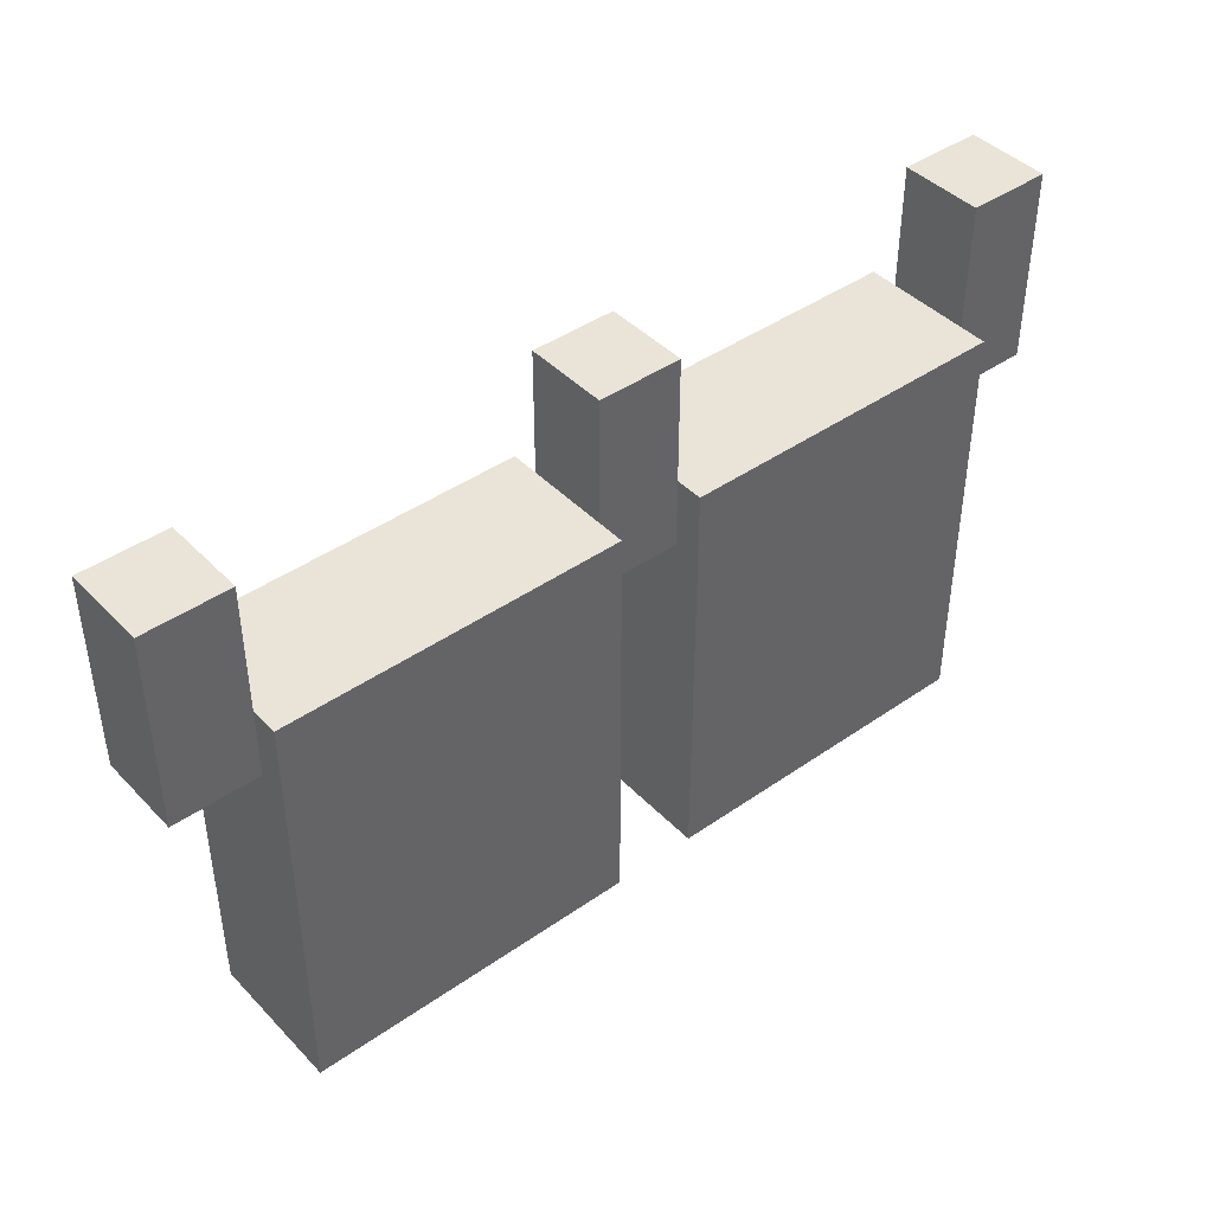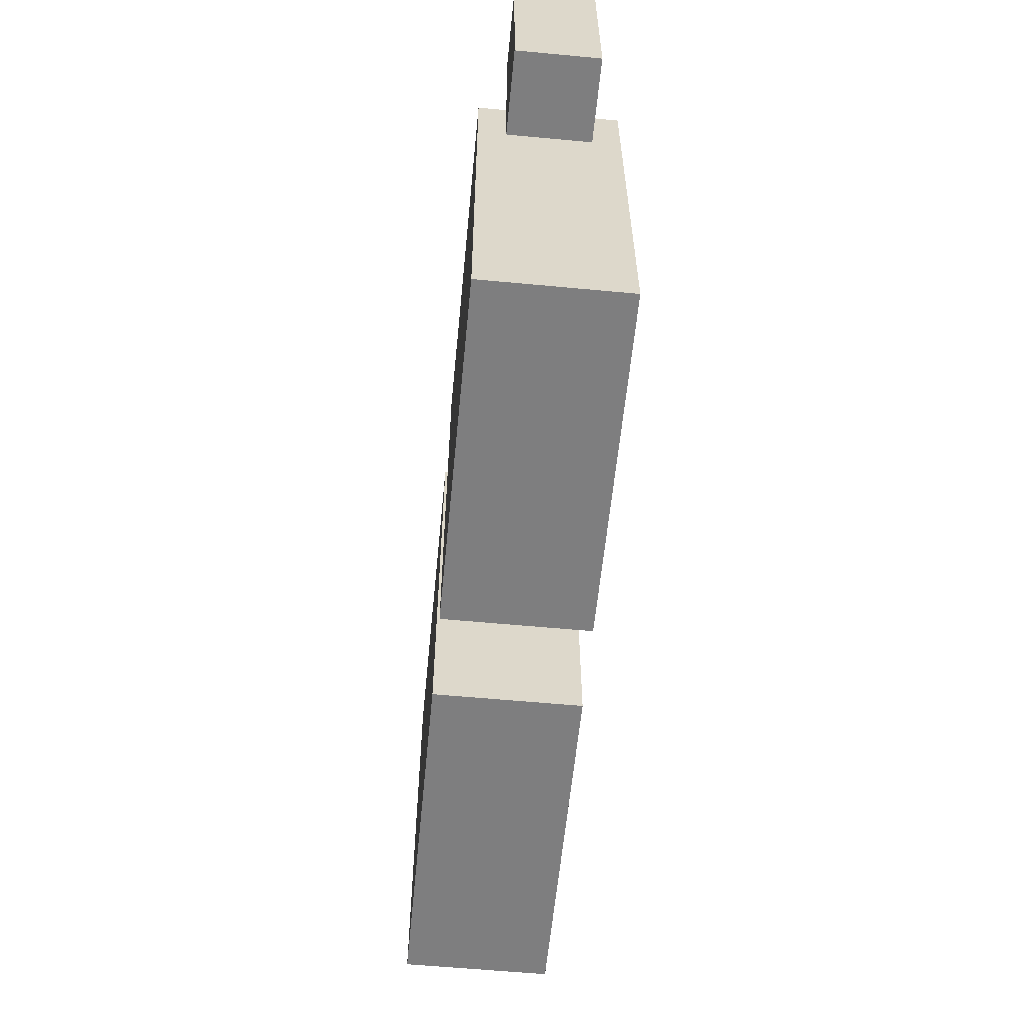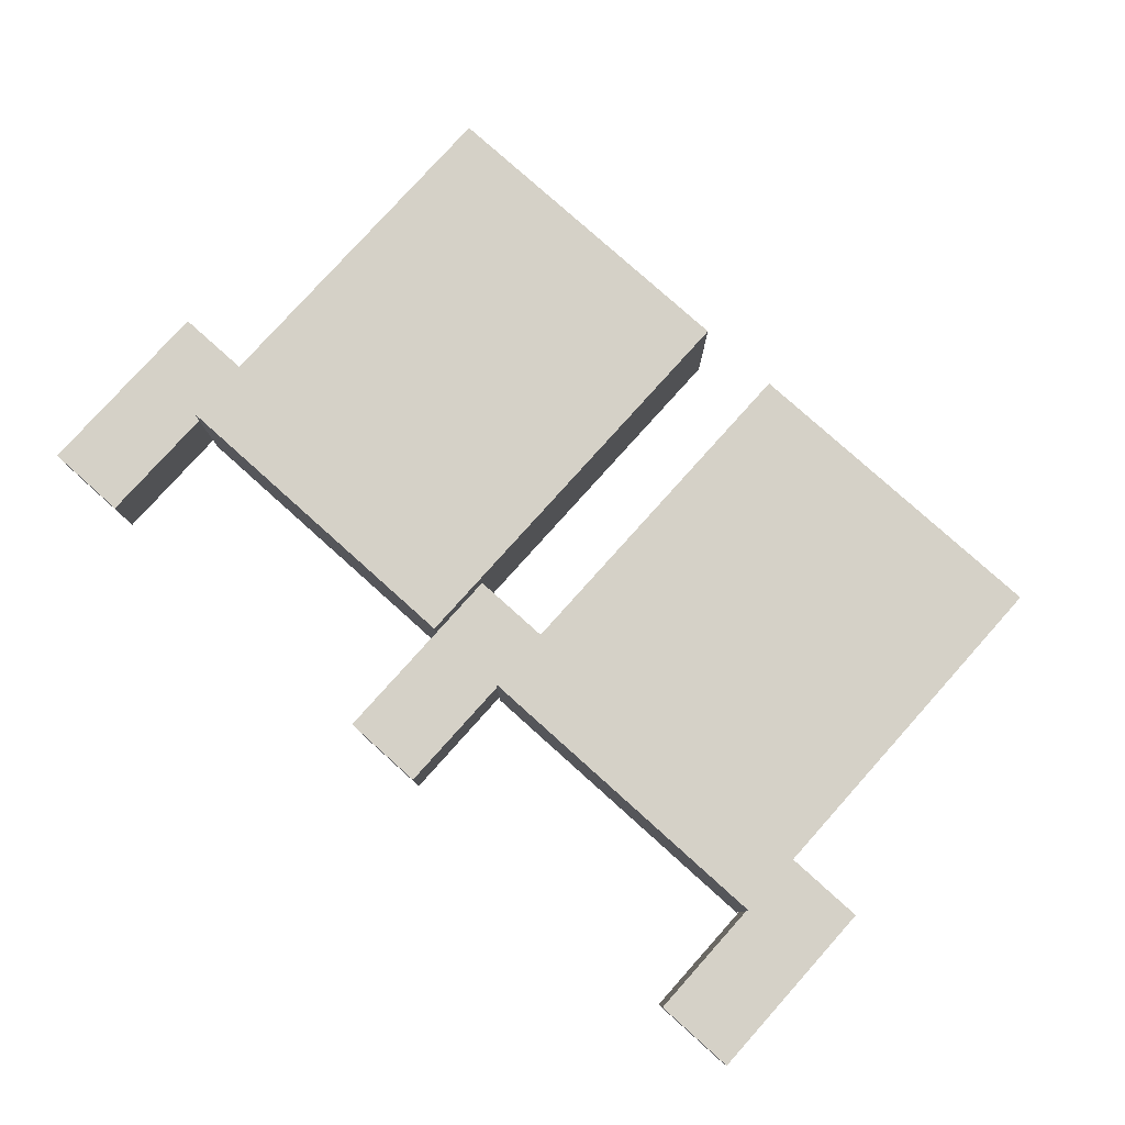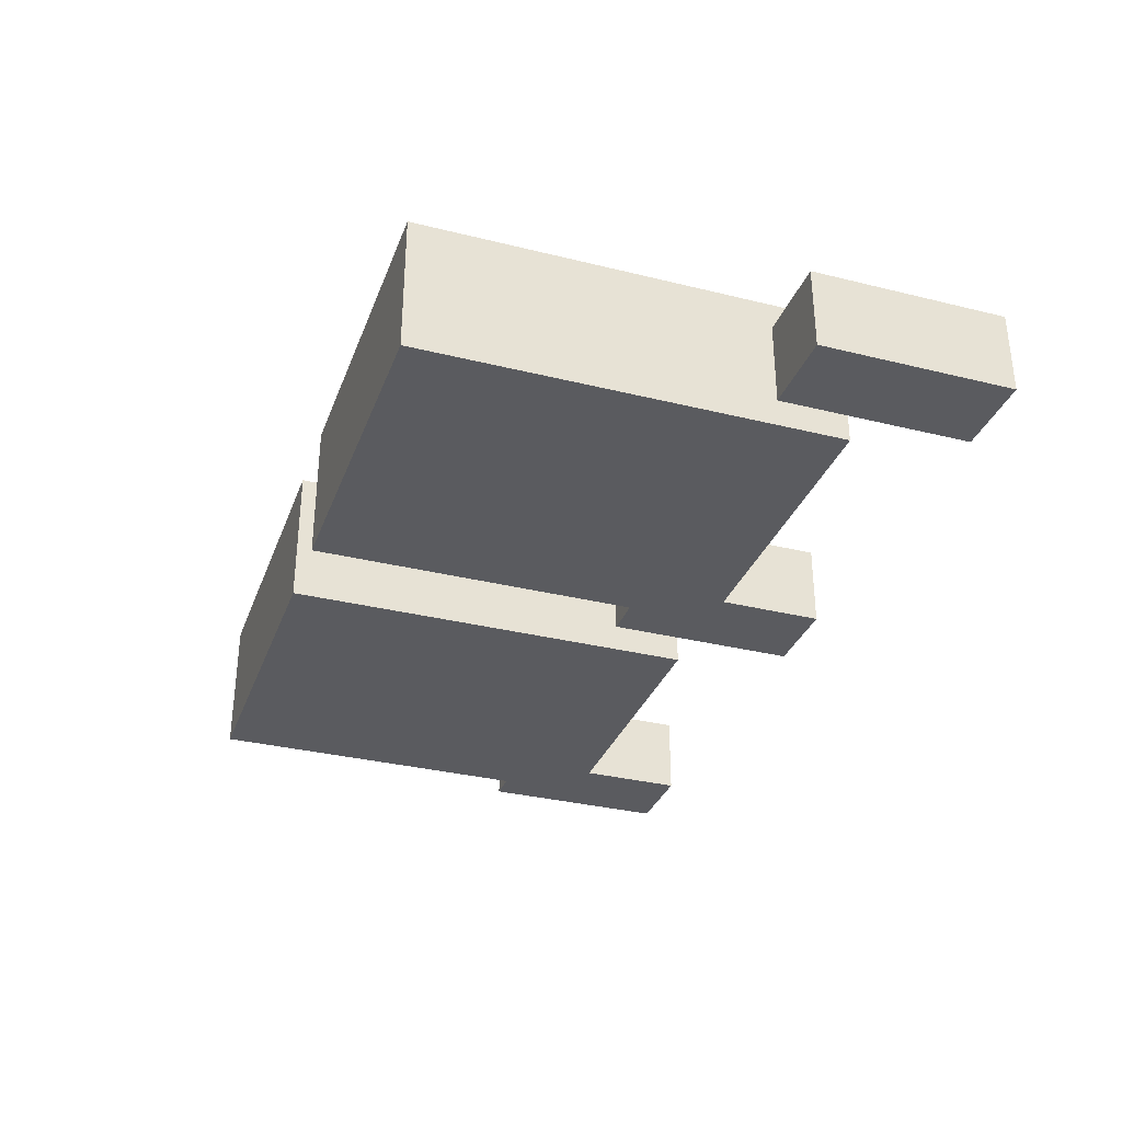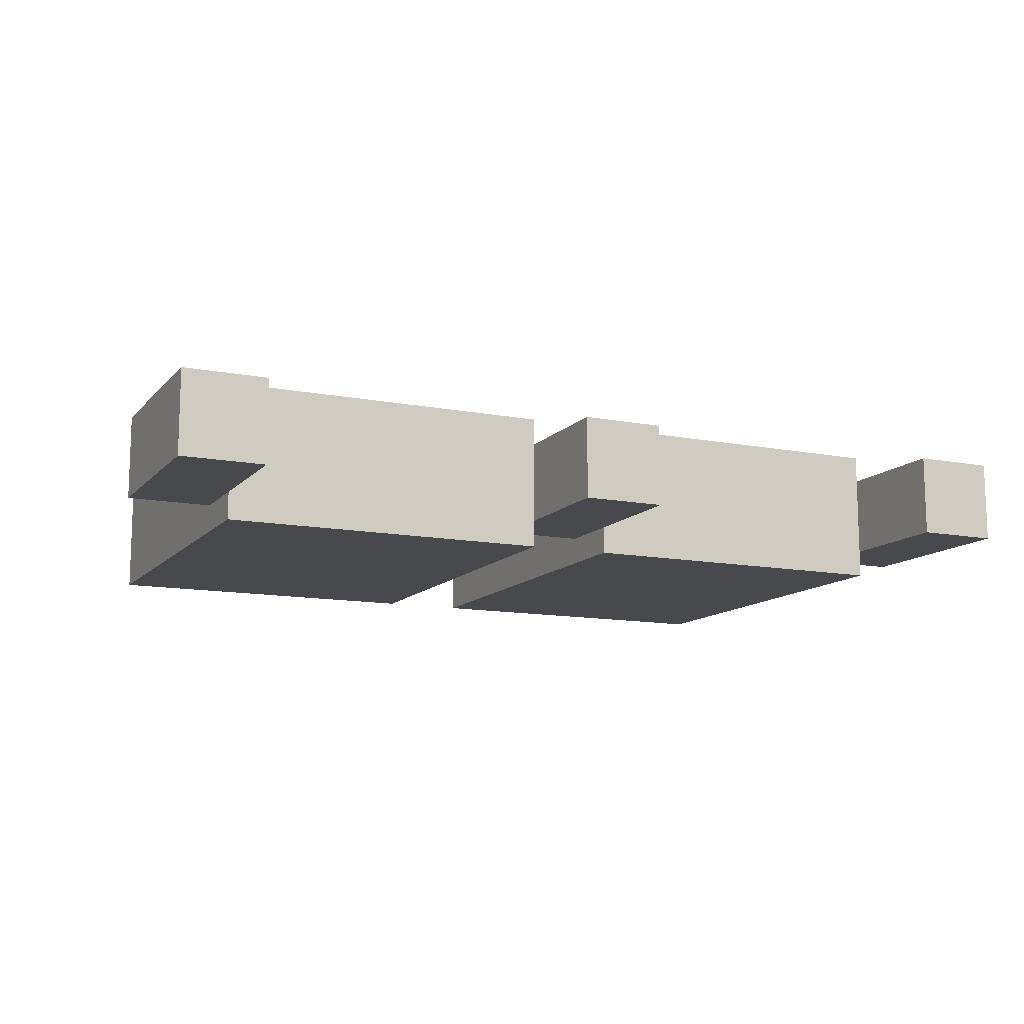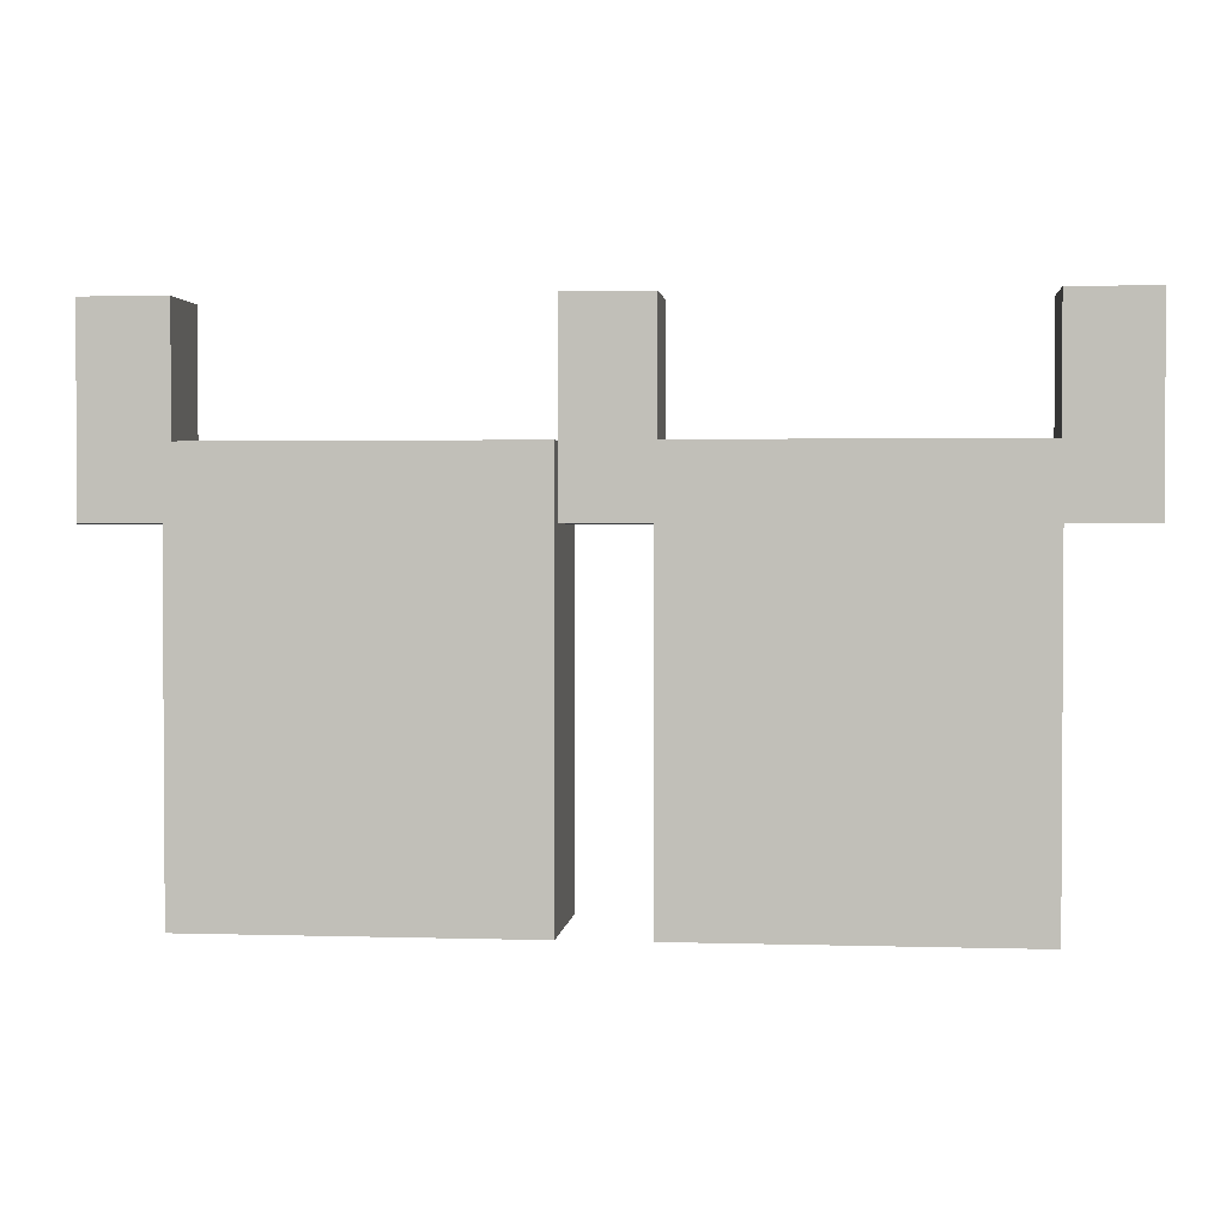
<metadata>
{"format":"obj","ext":"obj","renderer":"f3d","projection":"perspective","resolution":1024,"background":"white","views":[{"elev":42.8,"azim":140.3,"up":"+Z"},{"elev":-59.5,"azim":-95.5,"up":"+Z"},{"elev":79.3,"azim":41.9,"up":"+Y"},{"elev":-32.8,"azim":-108.9,"up":"+Y"},{"elev":-12.1,"azim":-24.8,"up":"+Y"},{"elev":2.0,"azim":-173.9,"up":"+Z"}]}
</metadata>
<code>
o Cube.002_Cube
v 0.03 -0.05 0
v 0.03 0.05 0
v 0.03 -0.05 -0.3
v 0.03 0.05 -0.3
v 0.27 -0.05 0
v 0.27 0.05 0
v 0.27 -0.05 -0.3
v 0.27 0.05 -0.3
v -0.27 -0.05 0
v -0.27 0.05 0
v -0.27 -0.05 -0.3
v -0.27 0.05 -0.3
v -0.03 -0.05 0
v -0.03 0.05 0
v -0.03 -0.05 -0.3
v -0.03 0.05 -0.3
v -0.33 -0.03 0.09
v -0.33 0.03 0.09
v -0.33 -0.03 -0.05
v -0.33 0.03 -0.05
v -0.27 -0.03 0.09
v -0.27 0.03 0.09
v -0.27 -0.03 -0.05
v -0.27 0.03 -0.05
v -0.03 -0.03 0.09
v -0.03 0.03 0.09
v -0.03 -0.03 -0.05
v -0.03 0.03 -0.05
v 0.03 -0.03 0.09
v 0.03 0.03 0.09
v 0.03 -0.03 -0.05
v 0.03 0.03 -0.05
v 0.27 -0.03 0.09
v 0.27 0.03 0.09
v 0.27 -0.03 -0.05
v 0.27 0.03 -0.05
v 0.33 -0.03 0.09
v 0.33 0.03 0.09
v 0.33 -0.03 -0.05
v 0.33 0.03 -0.05
f 2 4 3 1
f 4 8 7 3
f 8 6 5 7
f 6 2 1 5
f 1 3 7 5
f 6 8 4 2
f 10 12 11 9
f 12 16 15 11
f 16 14 13 15
f 14 10 9 13
f 9 11 15 13
f 14 16 12 10
f 18 20 19 17
f 20 24 23 19
f 24 22 21 23
f 22 18 17 21
f 17 19 23 21
f 22 24 20 18
f 26 28 27 25
f 28 32 31 27
f 32 30 29 31
f 30 26 25 29
f 25 27 31 29
f 30 32 28 26
f 34 36 35 33
f 36 40 39 35
f 40 38 37 39
f 38 34 33 37
f 33 35 39 37
f 38 40 36 34

</code>
